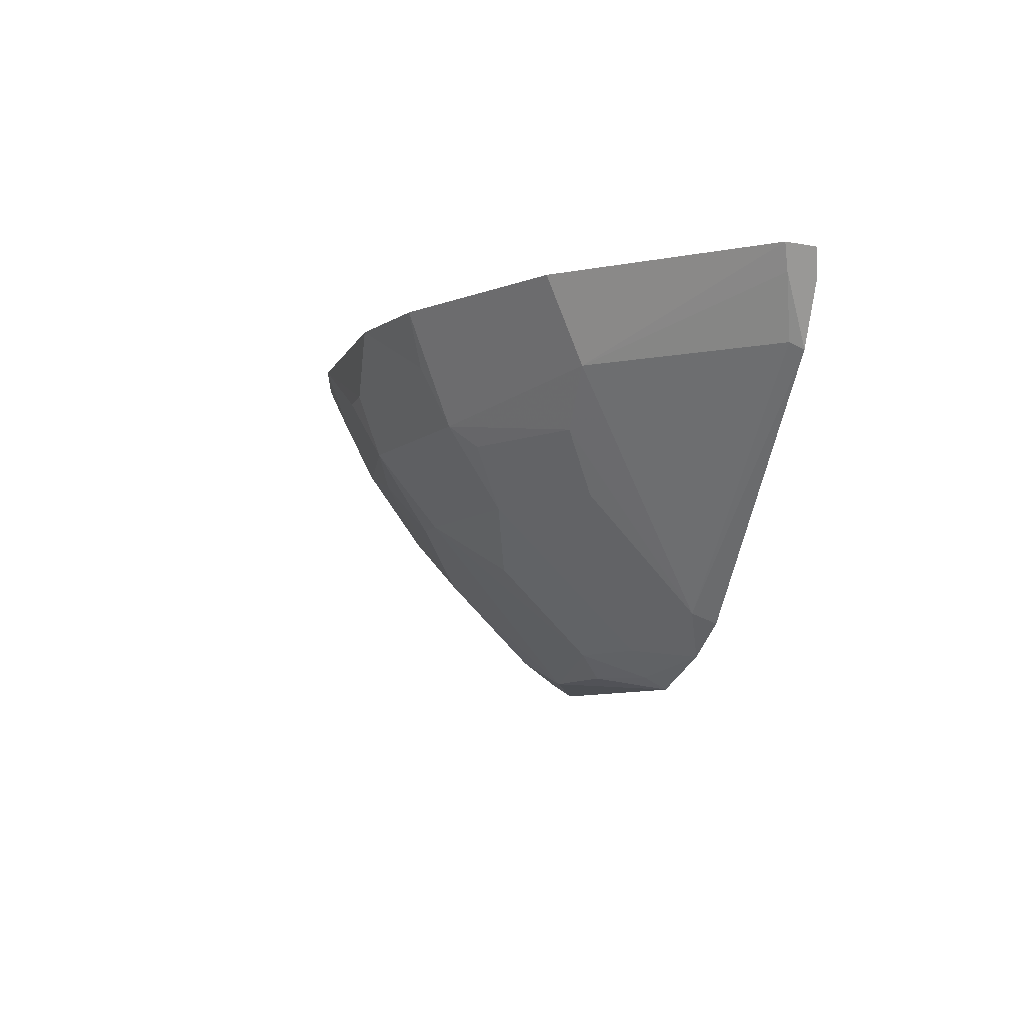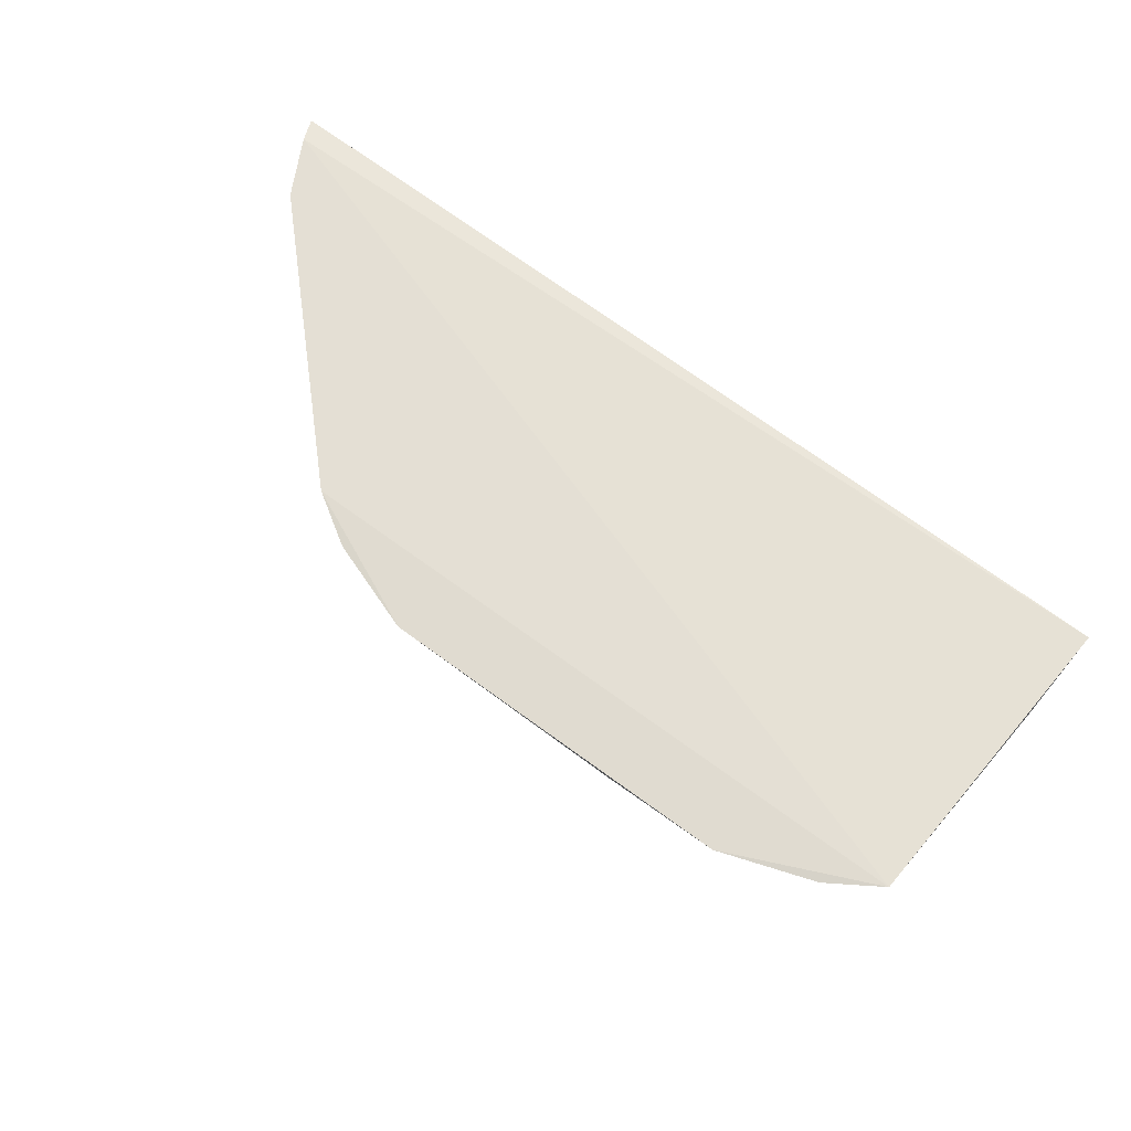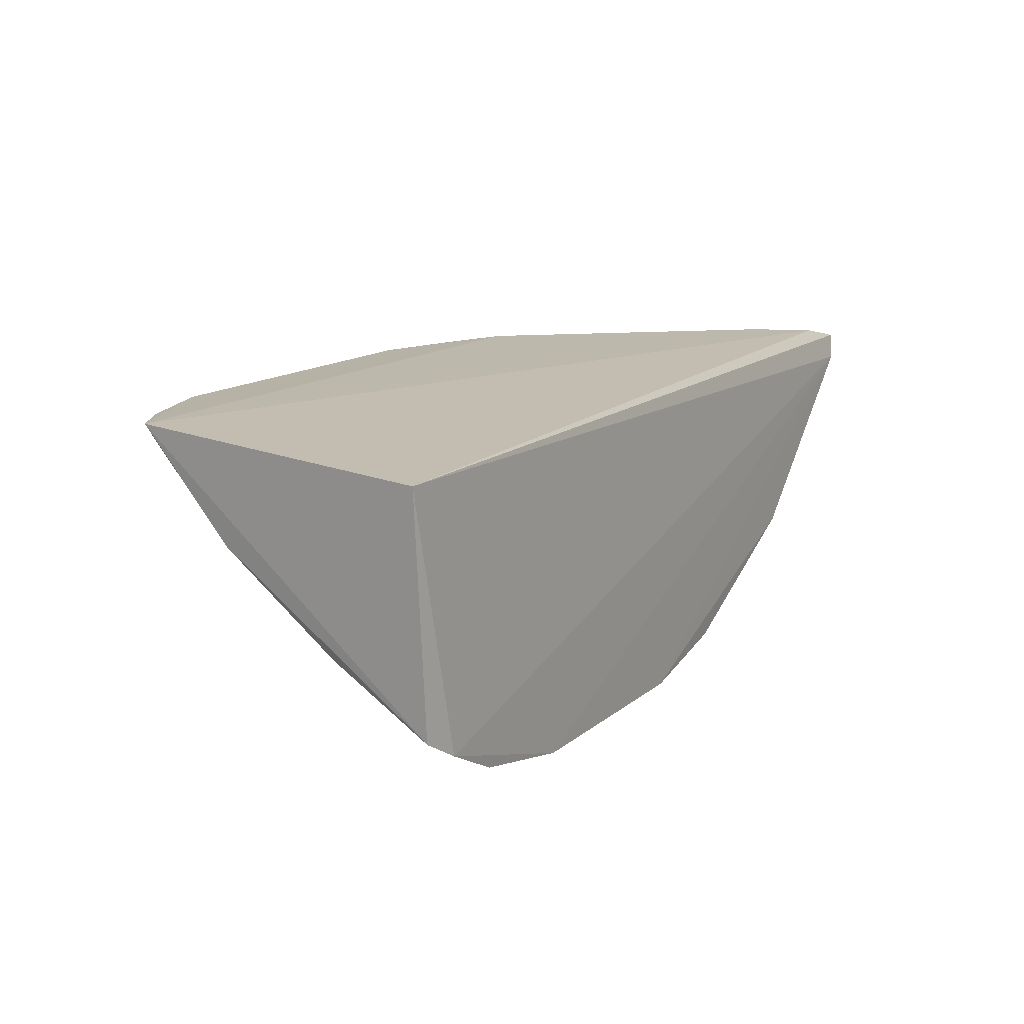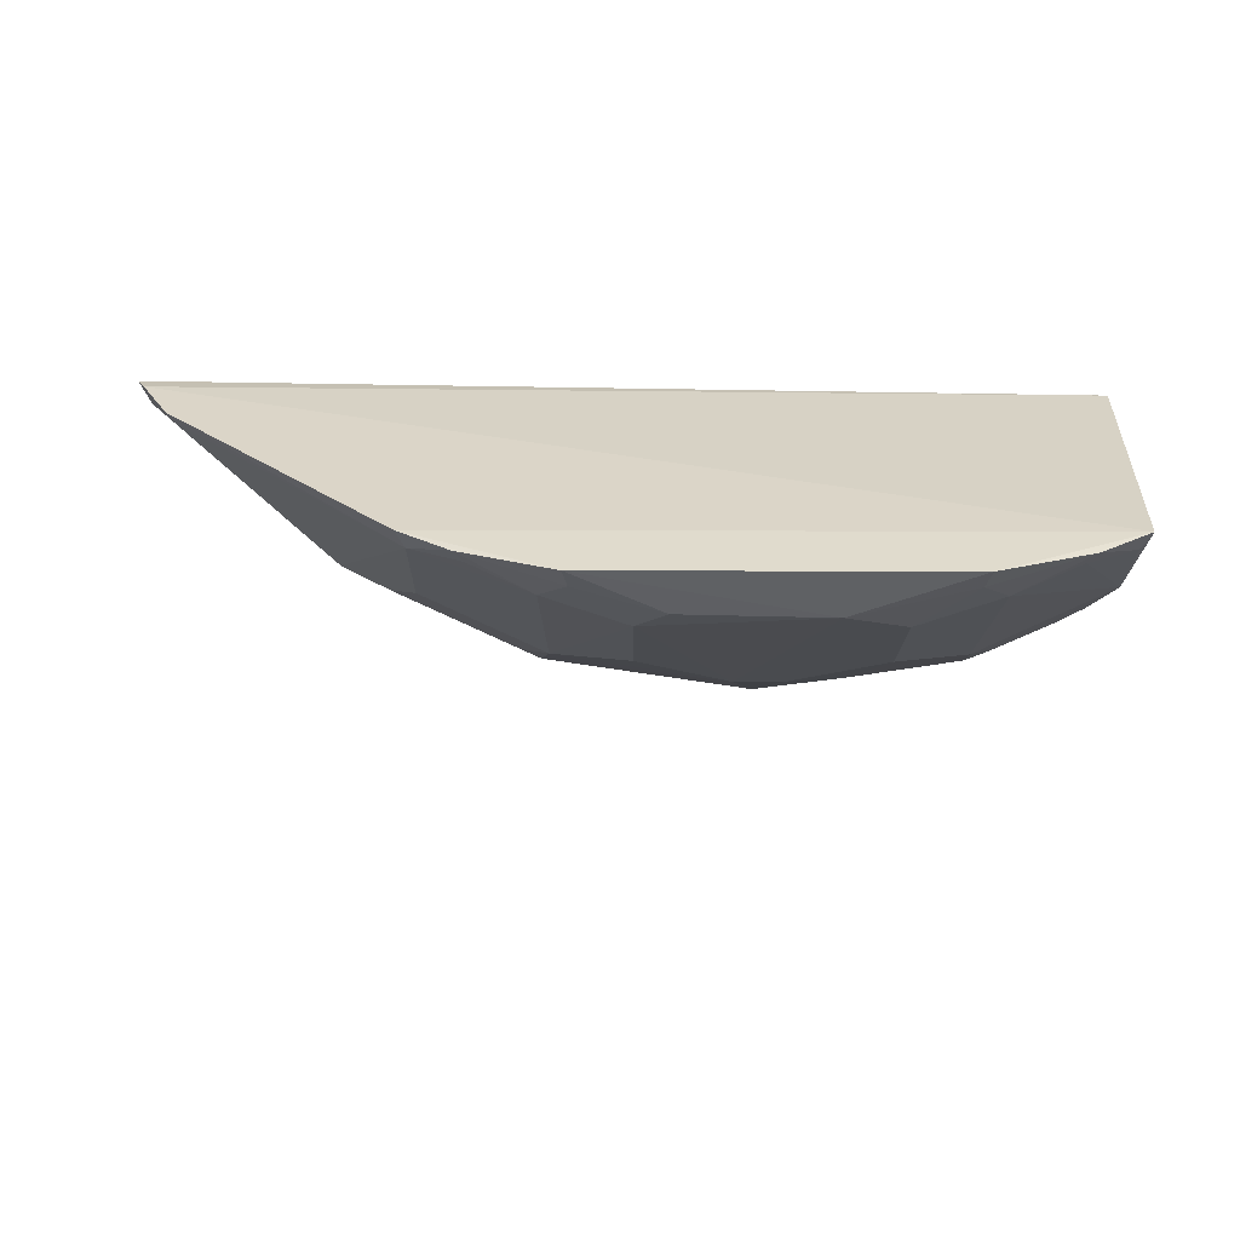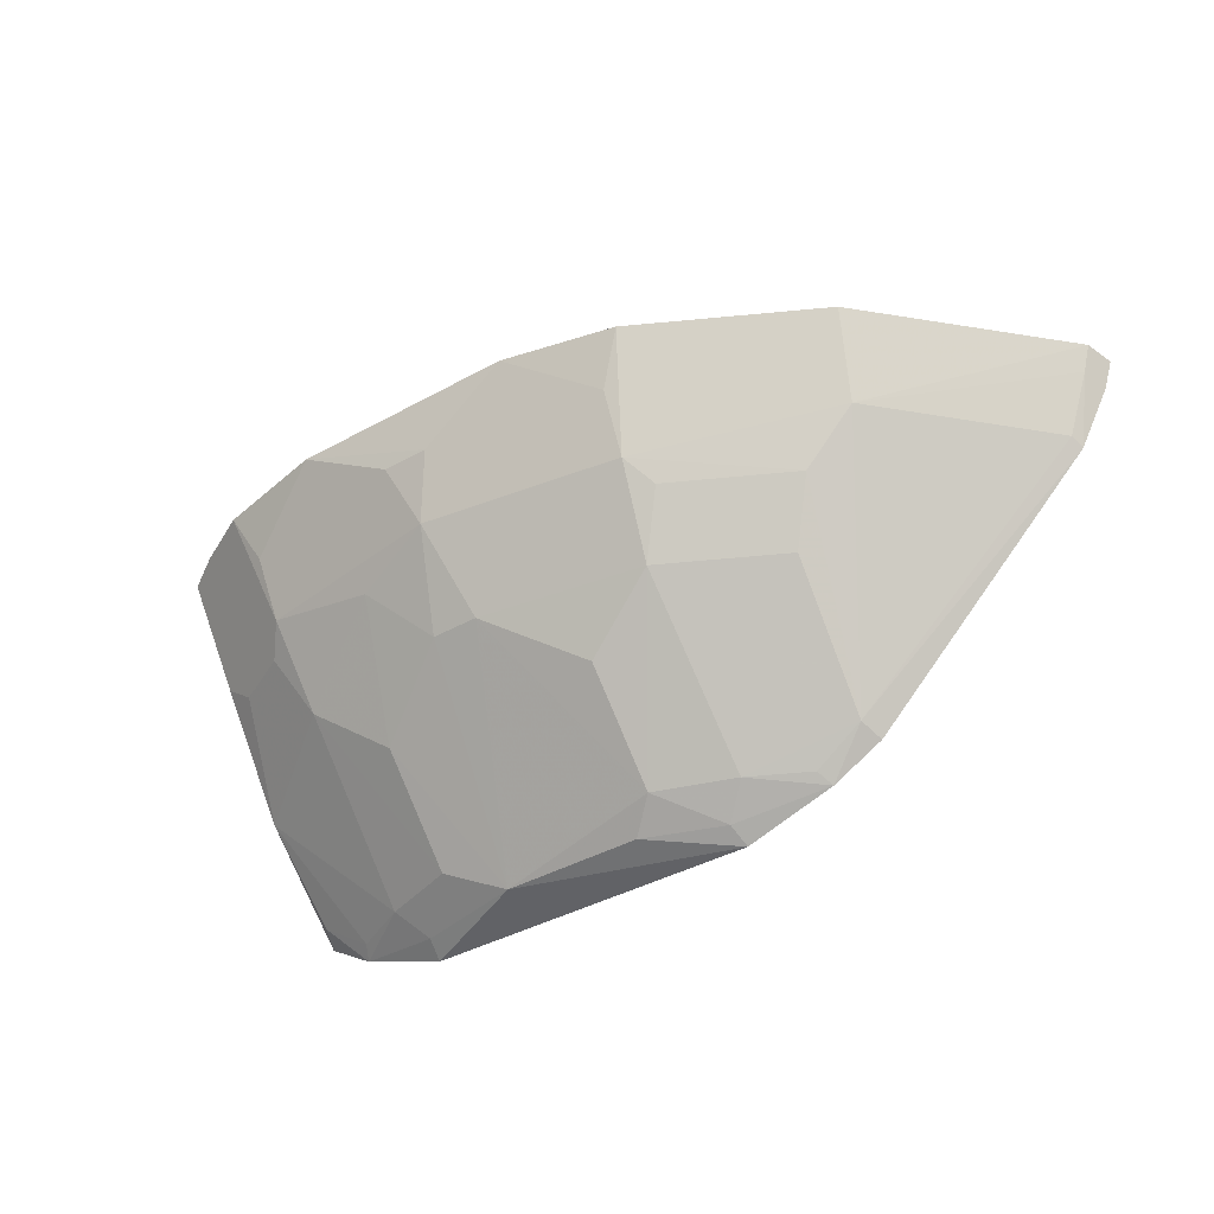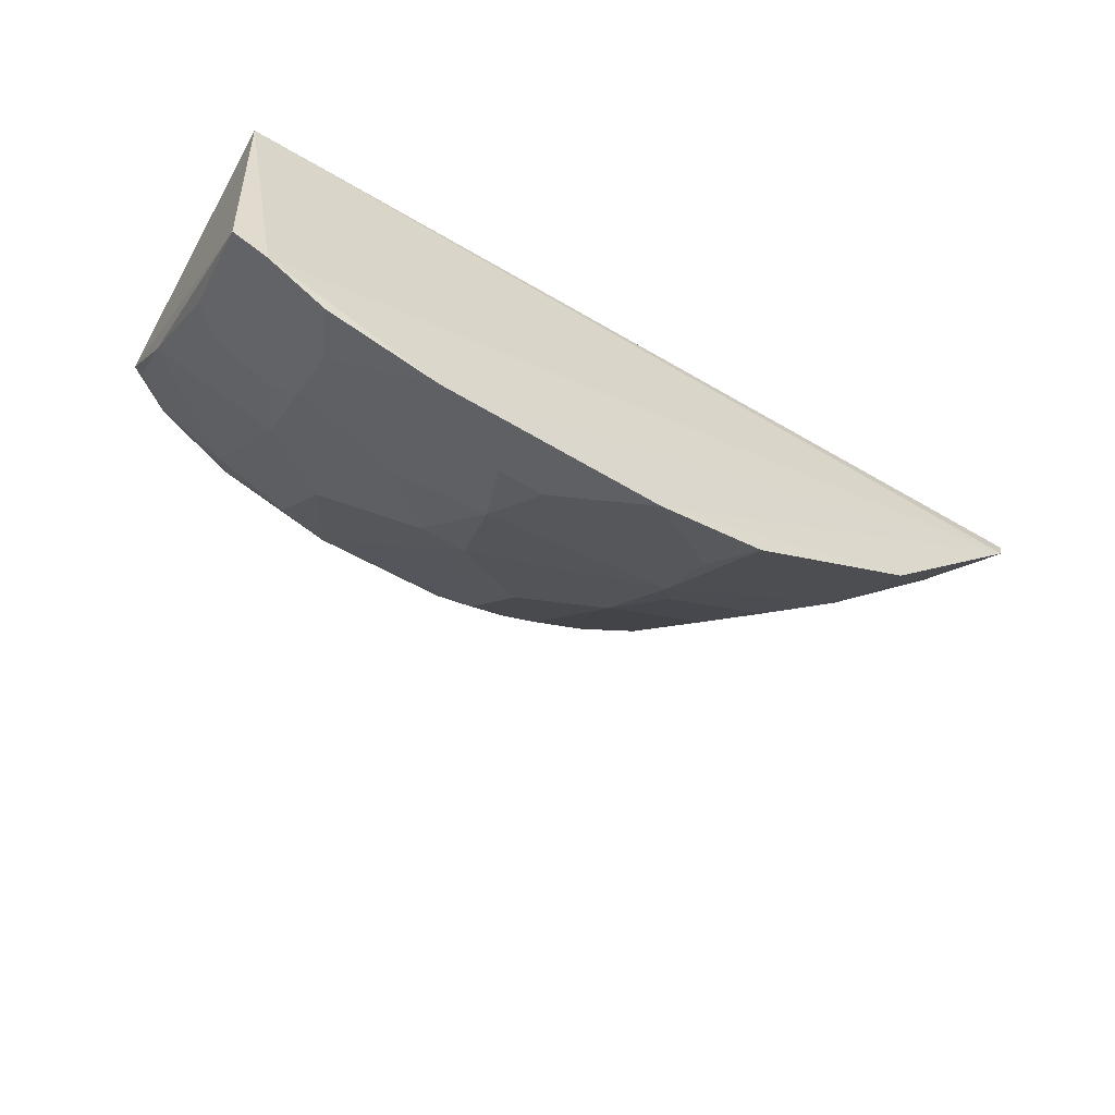
<metadata>
{"format":"obj","ext":"obj","renderer":"f3d","projection":"perspective","resolution":1024,"background":"white","views":[{"elev":-7.0,"azim":74.5,"up":"+Z"},{"elev":67.1,"azim":-143.3,"up":"+Y"},{"elev":14.1,"azim":-59.2,"up":"+Y"},{"elev":30.4,"azim":-179.5,"up":"+Y"},{"elev":-40.8,"azim":34.0,"up":"+Z"},{"elev":-55.4,"azim":-32.7,"up":"+Y"}]}
</metadata>
<code>
v 0.05783 -0.3633 -0.2282
v 0.2946 -0.2058 -0.2306
v 0.2898 -0.2186 -0.228
v -0.1673 -0.2097 -0.2348
v 0.08644 -0.2024 -0.4208
v -0.1464 -0.3352 -0.2287
v -0.1579 -0.2006 -0.3891
v 0.157 -0.201 -0.3896
v -0.05906 -0.3631 -0.2281
v 0.2892 -0.2032 -0.2428
v -0.1639 -0.3245 -0.2312
v 0.1982 -0.2844 -0.2697
v -0.0973 -0.298 -0.3269
v 0.2054 -0.3042 -0.2283
v 0.09623 -0.2984 -0.3272
v 0.2732 -0.2028 -0.2726
v -0.1018 -0.3267 -0.2853
v -0.02888 -0.2275 -0.4148
v -0.1583 -0.2532 -0.3425
v 0.09766 -0.2253 -0.4007
v 0.1563 -0.2671 -0.3264
v 0.1154 -0.3514 -0.2293
v 0.2709 -0.2091 -0.269
v -0.1164 -0.351 -0.229
v -1e-08 -0.3431 -0.2862
v -0.09878 -0.2251 -0.4005
v -0.0876 -0.2022 -0.4206
v -0.1575 -0.2973 -0.285
v 0.1317 -0.2021 -0.4052
v 0.05744 -0.2397 -0.4016
v 0.153 -0.2123 -0.3844
v 0.1116 -0.314 -0.2972
v 0.2846 -0.2155 -0.2401
v -0.1035 -0.3419 -0.2552
v -0.04324 -0.3288 -0.2983
v 0.01134 -0.3571 -0.2553
v 0.1018 -0.3266 -0.2854
v -0.05868 -0.2396 -0.4015
v -0.1329 -0.2019 -0.4049
v -0.1427 -0.298 -0.2965
v 0.08419 -0.2133 -0.4144
v 0.04264 -0.2267 -0.4137
v 0.05737 -0.2848 -0.3557
v 0.1717 -0.2827 -0.2964
v 0.1278 -0.2098 -0.4003
v -0.01258 -0.3569 -0.2552
v 0.1023 -0.342 -0.2553
v 0.01154 -0.3128 -0.328
v -0.08535 -0.2132 -0.4141
v -0.1289 -0.2095 -0.4
v -0.1539 -0.212 -0.3839
v -0.1127 -0.3136 -0.2969
v -0.05861 -0.2847 -0.3556
v -0.01278 -0.3127 -0.3279
f 3 2 4
f 6 3 4
f 9 1 3
f 9 3 6
f 10 7 4
f 10 4 2
f 10 2 3
f 11 6 4
f 11 4 7
f 14 12 3
f 14 3 1
f 16 10 3
f 16 8 7
f 16 7 10
f 19 11 7
f 22 14 1
f 22 12 14
f 24 9 6
f 26 13 19
f 27 5 18
f 27 8 5
f 27 7 8
f 28 11 19
f 28 6 11
f 28 24 6
f 28 17 24
f 29 5 8
f 30 20 15
f 31 23 12
f 31 8 16
f 31 16 23
f 31 29 8
f 31 21 15
f 31 15 20
f 32 15 21
f 33 23 16
f 33 16 3
f 33 3 12
f 33 12 23
f 34 24 17
f 34 17 9
f 34 9 24
f 35 25 17
f 35 17 13
f 36 1 9
f 37 36 25
f 37 1 36
f 37 15 32
f 37 12 22
f 38 13 26
f 39 7 27
f 40 28 19
f 40 17 28
f 41 29 20
f 41 5 29
f 41 20 30
f 42 30 18
f 42 18 5
f 42 41 30
f 42 5 41
f 43 30 15
f 44 31 12
f 44 21 31
f 44 32 21
f 44 37 32
f 44 12 37
f 45 31 20
f 45 20 29
f 45 29 31
f 46 36 9
f 46 25 36
f 46 9 17
f 46 17 25
f 47 37 22
f 47 22 1
f 47 1 37
f 48 37 25
f 48 15 37
f 48 43 15
f 48 18 30
f 48 30 43
f 49 27 18
f 49 18 38
f 49 38 26
f 49 39 27
f 49 26 39
f 50 39 26
f 50 26 19
f 51 19 7
f 51 7 39
f 51 50 19
f 51 39 50
f 52 13 17
f 52 17 40
f 52 40 19
f 52 19 13
f 53 38 18
f 53 13 38
f 53 35 13
f 54 53 18
f 54 18 48
f 54 48 25
f 54 25 35
f 54 35 53

</code>
